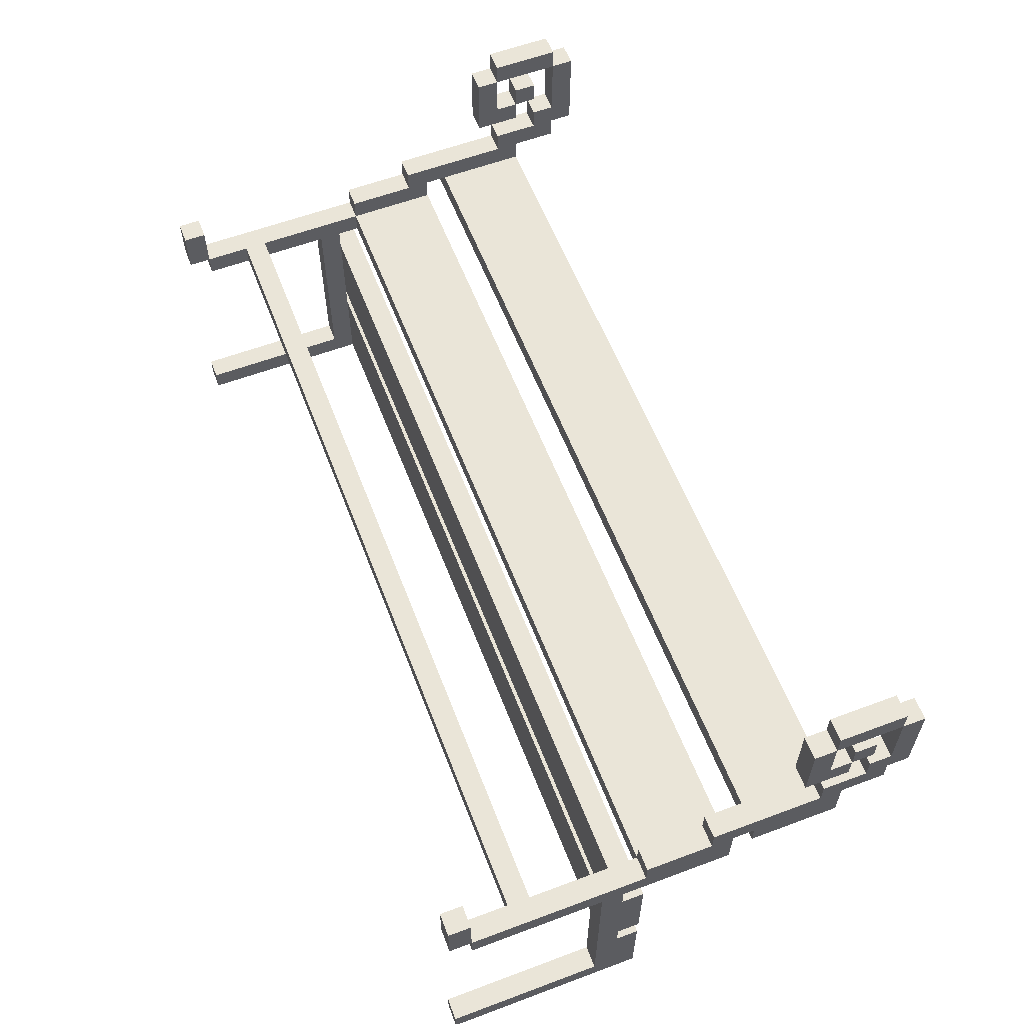
<metadata>
{"format":"obj","ext":"obj","renderer":"f3d","projection":"perspective","resolution":1024,"background":"white","views":[{"elev":59.3,"azim":69.0,"up":"+Z"}]}
</metadata>
<code>
g Bench
v -20 0 2
v -20 0 -0
v -20 0 -10
v -20 0 -11
v -20 1 2
v -20 1 -0
v -20 1 -1
v -20 7 -1
v -20 7 -10
v -20 8 -1
v -20 8 -2
v -20 8 -6
v -20 8 -7
v -20 8 -8
v -20 8 -9
v -20 8 -11
v -20 9 1
v -20 9 -0
v -20 9 -1
v -20 9 -2
v -20 9 -6
v -20 9 -7
v -20 9 -8
v -20 9 -9
v -20 9 -11
v -20 12 2
v -20 12 1
v -20 13 1
v -20 13 -0
v -20 13 -1
v -20 14 1
v -20 14 -0
v -20 16 7
v -20 16 4
v -20 17 8
v -20 17 7
v -20 17 5
v -20 17 3
v -20 17 2
v -20 18 6
v -20 18 5
v -20 18 4
v -20 18 2
v -20 18 1
v -20 18 -0
v -20 19 6
v -20 19 5
v -20 19 4
v -20 19 3
v -20 20 8
v -20 20 7
v -20 20 4
v -20 20 3
v -20 20 2
v -20 21 7
v -20 21 3
v 19 0 2
v 19 0 -0
v 19 0 -10
v 19 0 -11
v 19 1 2
v 19 1 -0
v 19 1 -1
v 19 3 -0
v 19 3 -1
v 19 4 -0
v 19 4 -1
v 19 7 -1
v 19 7 -10
v 19 8 -1
v 19 8 -2
v 19 8 -6
v 19 8 -7
v 19 8 -11
v 19 9 1
v 19 9 -0
v 19 9 -1
v 19 12 2
v 19 12 1
v 19 13 1
v 19 13 -0
v 19 14 1
v 19 16 7
v 19 16 4
v 19 17 8
v 19 17 7
v 19 17 5
v 19 17 3
v 19 17 2
v 19 18 6
v 19 18 5
v 19 18 4
v 19 18 2
v 19 18 1
v 19 19 6
v 19 19 5
v 19 19 4
v 19 19 3
v 19 20 8
v 19 20 7
v 19 20 4
v 19 20 3
v 19 20 2
v 19 21 7
v 19 21 3
v -19 0 2
v -19 0 -0
v -19 0 -10
v -19 0 -11
v -19 1 2
v -19 1 -0
v -19 1 -1
v -19 3 -0
v -19 3 -1
v -19 4 -0
v -19 4 -1
v -19 7 -1
v -19 7 -10
v -19 8 -1
v -19 8 -2
v -19 8 -6
v -19 8 -7
v -19 8 -8
v -19 8 -9
v -19 8 -11
v -19 9 1
v -19 9 -0
v -19 9 -1
v -19 12 2
v -19 12 1
v -19 13 1
v -19 13 -0
v -19 14 1
v -19 16 7
v -19 16 4
v -19 17 8
v -19 17 7
v -19 17 5
v -19 17 3
v -19 17 2
v -19 18 6
v -19 18 5
v -19 18 4
v -19 18 2
v -19 18 1
v -19 19 6
v -19 19 5
v -19 19 4
v -19 19 3
v -19 20 8
v -19 20 7
v -19 20 4
v -19 20 3
v -19 20 2
v -19 21 7
v -19 21 3
v 20 0 2
v 20 0 -0
v 20 0 -10
v 20 0 -11
v 20 1 2
v 20 1 -0
v 20 1 -1
v 20 7 -1
v 20 7 -10
v 20 8 -1
v 20 8 -2
v 20 8 -6
v 20 8 -7
v 20 8 -11
v 20 9 1
v 20 9 -0
v 20 9 -1
v 20 9 -2
v 20 9 -6
v 20 9 -7
v 20 9 -11
v 20 12 2
v 20 12 1
v 20 13 1
v 20 13 -0
v 20 13 -1
v 20 14 1
v 20 14 -0
v 20 16 7
v 20 16 4
v 20 17 8
v 20 17 7
v 20 17 5
v 20 17 3
v 20 17 2
v 20 18 6
v 20 18 5
v 20 18 4
v 20 18 2
v 20 18 1
v 20 18 -0
v 20 19 6
v 20 19 5
v 20 19 4
v 20 19 3
v 20 20 8
v 20 20 7
v 20 20 4
v 20 20 3
v 20 20 2
v 20 21 7
v 20 21 3
v -20 17 8
v -20 20 8
v -19 17 8
v -19 20 8
v 19 17 8
v 19 20 8
v 20 17 8
v 20 20 8
v -20 16 7
v -20 17 7
v -20 20 7
v -20 21 7
v -19 16 7
v -19 17 7
v -19 20 7
v -19 21 7
v 19 16 7
v 19 17 7
v 19 20 7
v 19 21 7
v 20 16 7
v 20 17 7
v 20 20 7
v 20 21 7
v -20 18 6
v -20 19 6
v -19 18 6
v -19 19 6
v 19 18 6
v 19 19 6
v 20 18 6
v 20 19 6
v -20 17 5
v -20 18 5
v -19 17 5
v -19 18 5
v 19 17 5
v 19 18 5
v 20 17 5
v 20 18 5
v -20 19 4
v -20 20 4
v -19 19 4
v -19 20 4
v 19 19 4
v 19 20 4
v 20 19 4
v 20 20 4
v -20 17 3
v -20 19 3
v -19 17 3
v -19 19 3
v 19 17 3
v 19 19 3
v 20 17 3
v 20 19 3
v -20 0 2
v -20 1 2
v -20 12 2
v -20 17 2
v -19 0 2
v -19 1 2
v -19 12 2
v -19 17 2
v 19 0 2
v 19 1 2
v 19 12 2
v 19 17 2
v 20 0 2
v 20 1 2
v 20 12 2
v 20 17 2
v -20 9 1
v -20 12 1
v -19 9 1
v -19 12 1
v -19 14 1
v -19 18 1
v -18 17 1
v -18 18 1
v -13 15 1
v -13 16 1
v -12 17 1
v -12 18 1
v -10 14 1
v -10 15 1
v -9 15 1
v -9 16 1
v -4 14 1
v -4 15 1
v -3 16 1
v -3 17 1
v 12 15 1
v 12 16 1
v 13 16 1
v 13 17 1
v 16 15 1
v 16 16 1
v 19 9 1
v 19 12 1
v 19 14 1
v 19 18 1
v 20 9 1
v 20 12 1
v -20 1 -0
v -20 9 -0
v -19 1 -0
v -19 3 -0
v -19 4 -0
v -19 9 -0
v -19 13 -0
v -18 10 -0
v -18 11 -0
v -12 10 -0
v -12 11 -0
v -12 12 -0
v -6 11 -0
v -6 12 -0
v -3 10 -0
v -3 11 -0
v 5 10 -0
v 5 11 -0
v 7 12 -0
v 7 13 -0
v 11 11 -0
v 11 12 -0
v 12 12 -0
v 12 13 -0
v 18 11 -0
v 18 12 -0
v 19 1 -0
v 19 3 -0
v 19 4 -0
v 19 9 -0
v 19 13 -0
v 20 1 -0
v 20 9 -0
v -20 8 -2
v -20 9 -2
v -19 8 -2
v 7 8 -2
v 7 9 -2
v 12 8 -2
v 12 9 -2
v 19 8 -2
v 20 8 -2
v 20 9 -2
v -20 8 -7
v -20 9 -7
v -19 8 -7
v 19 8 -7
v 20 8 -7
v 20 9 -7
v -20 0 -10
v -20 7 -10
v -19 0 -10
v -19 7 -10
v 19 0 -10
v 19 7 -10
v 20 0 -10
v 20 7 -10
v -20 17 7
v -20 20 7
v -19 17 7
v -19 20 7
v 19 17 7
v 19 20 7
v 20 17 7
v 20 20 7
v -20 18 5
v -20 19 5
v -19 18 5
v -19 19 5
v 19 18 5
v 19 19 5
v 20 18 5
v 20 19 5
v -20 16 4
v -20 18 4
v -19 16 4
v -19 18 4
v 19 16 4
v 19 18 4
v 20 16 4
v 20 18 4
v -20 20 3
v -20 21 3
v -19 20 3
v -19 21 3
v 19 20 3
v 19 21 3
v 20 20 3
v 20 21 3
v -20 18 2
v -20 20 2
v -19 18 2
v -19 20 2
v 19 18 2
v 19 20 2
v 20 18 2
v 20 20 2
v -20 13 1
v -20 14 1
v -19 13 1
v -19 14 1
v 19 13 1
v 19 14 1
v 20 13 1
v 20 14 1
v -20 0 -0
v -20 1 -0
v -20 14 -0
v -20 18 -0
v -19 0 -0
v -19 1 -0
v -18 17 -0
v -18 18 -0
v -13 15 -0
v -13 16 -0
v -12 17 -0
v -12 18 -0
v -10 14 -0
v -10 15 -0
v -9 15 -0
v -9 16 -0
v -4 14 -0
v -4 15 -0
v -3 16 -0
v -3 17 -0
v 12 15 -0
v 12 16 -0
v 13 16 -0
v 13 17 -0
v 16 15 -0
v 16 16 -0
v 19 0 -0
v 19 1 -0
v 20 0 -0
v 20 1 -0
v 20 14 -0
v 20 18 -0
v -20 1 -1
v -20 7 -1
v -20 8 -1
v -20 9 -1
v -20 13 -1
v -19 1 -1
v -19 3 -1
v -19 4 -1
v -19 7 -1
v -19 8 -1
v -19 9 -1
v -18 10 -1
v -18 11 -1
v -12 10 -1
v -12 11 -1
v -12 12 -1
v -6 11 -1
v -6 12 -1
v -3 10 -1
v -3 11 -1
v 5 10 -1
v 5 11 -1
v 7 12 -1
v 7 13 -1
v 11 11 -1
v 11 12 -1
v 12 12 -1
v 12 13 -1
v 18 11 -1
v 18 12 -1
v 19 1 -1
v 19 3 -1
v 19 4 -1
v 19 7 -1
v 19 8 -1
v 19 9 -1
v 20 1 -1
v 20 7 -1
v 20 8 -1
v 20 9 -1
v 20 13 -1
v -20 8 -6
v -20 9 -6
v -19 8 -6
v -14 8 -6
v -14 9 -6
v -11 8 -6
v -11 9 -6
v 3 8 -6
v 3 9 -6
v 9 8 -6
v 9 9 -6
v 19 8 -6
v 20 8 -6
v 20 9 -6
v -20 0 -11
v -20 8 -11
v -20 9 -11
v -19 0 -11
v -19 8 -11
v -12 8 -11
v -12 9 -11
v -1 8 -11
v -1 9 -11
v 19 0 -11
v 19 8 -11
v 20 0 -11
v 20 8 -11
v 20 9 -11
v -20 0 2
v -19 0 2
v 19 0 2
v 20 0 2
v -20 0 -0
v -19 0 -0
v 19 0 -0
v 20 0 -0
v -20 0 -10
v -19 0 -10
v 19 0 -10
v 20 0 -10
v -20 0 -11
v -19 0 -11
v 19 0 -11
v 20 0 -11
v -20 1 -0
v -19 1 -0
v 19 1 -0
v 20 1 -0
v -20 1 -1
v -19 1 -1
v 19 1 -1
v 20 1 -1
v -19 3 -0
v 19 3 -0
v -19 3 -1
v 19 3 -1
v -20 7 -1
v -19 7 -1
v 19 7 -1
v 20 7 -1
v -20 7 -10
v -19 7 -10
v 19 7 -10
v 20 7 -10
v -19 8 -2
v 7 8 -2
v 12 8 -2
v 19 8 -2
v -9 8 -3
v -2 8 -3
v 7 8 -3
v 9 8 -3
v 12 8 -3
v 17 8 -3
v -18 8 -4
v -13 8 -4
v -9 8 -4
v -2 8 -4
v 9 8 -4
v 17 8 -4
v -18 8 -5
v -14 8 -5
v -13 8 -5
v -11 8 -5
v 3 8 -5
v 9 8 -5
v -19 8 -6
v -14 8 -6
v -11 8 -6
v 3 8 -6
v 9 8 -6
v 19 8 -6
v -19 8 -7
v 19 8 -7
v -19 8 -8
v -13 8 -8
v -1 8 -8
v 7 8 -8
v -19 8 -9
v -13 8 -9
v -1 8 -9
v 7 8 -9
v 12 8 -9
v 18 8 -9
v -12 8 -10
v -1 8 -10
v 12 8 -10
v 18 8 -10
v -19 8 -11
v -12 8 -11
v -1 8 -11
v 19 8 -11
v -20 9 1
v -19 9 1
v 19 9 1
v 20 9 1
v -20 9 -0
v -19 9 -0
v 19 9 -0
v 20 9 -0
v -19 9 -1
v 19 9 -1
v -20 12 2
v -19 12 2
v 19 12 2
v 20 12 2
v -20 12 1
v -19 12 1
v 19 12 1
v 20 12 1
v -20 14 1
v -19 14 1
v -10 14 1
v -4 14 1
v 19 14 1
v 20 14 1
v -20 14 -0
v -10 14 -0
v -4 14 -0
v 20 14 -0
v -20 16 7
v -19 16 7
v 19 16 7
v 20 16 7
v -20 16 4
v -19 16 4
v 19 16 4
v 20 16 4
v -20 17 8
v -19 17 8
v 19 17 8
v 20 17 8
v -20 17 7
v -19 17 7
v 19 17 7
v 20 17 7
v -20 17 3
v -19 17 3
v 19 17 3
v 20 17 3
v -20 17 2
v -19 17 2
v 19 17 2
v 20 17 2
v -20 18 6
v -19 18 6
v 19 18 6
v 20 18 6
v -20 18 5
v -19 18 5
v 19 18 5
v 20 18 5
v -20 19 4
v -19 19 4
v 19 19 4
v 20 19 4
v -20 19 3
v -19 19 3
v 19 19 3
v 20 19 3
v -20 20 7
v -19 20 7
v 19 20 7
v 20 20 7
v -20 20 4
v -19 20 4
v 19 20 4
v 20 20 4
v -20 1 2
v -19 1 2
v 19 1 2
v 20 1 2
v -20 1 -0
v -19 1 -0
v 19 1 -0
v 20 1 -0
v -19 4 -0
v 19 4 -0
v -19 4 -1
v 19 4 -1
v -20 8 -1
v -19 8 -1
v 19 8 -1
v 20 8 -1
v -20 8 -2
v -19 8 -2
v 19 8 -2
v 20 8 -2
v -20 8 -6
v -19 8 -6
v 19 8 -6
v 20 8 -6
v -20 8 -7
v -19 8 -7
v 19 8 -7
v 20 8 -7
v -20 9 -2
v 7 9 -2
v 12 9 -2
v 20 9 -2
v -9 9 -3
v -2 9 -3
v 7 9 -3
v 9 9 -3
v 12 9 -3
v 17 9 -3
v -18 9 -4
v -13 9 -4
v -9 9 -4
v -2 9 -4
v 9 9 -4
v 17 9 -4
v -18 9 -5
v -14 9 -5
v -13 9 -5
v -11 9 -5
v 3 9 -5
v 9 9 -5
v -20 9 -6
v -14 9 -6
v -11 9 -6
v 3 9 -6
v 9 9 -6
v 20 9 -6
v -20 9 -7
v 20 9 -7
v -20 9 -8
v -13 9 -8
v -1 9 -8
v 7 9 -8
v -20 9 -9
v -13 9 -9
v -1 9 -9
v 7 9 -9
v 12 9 -9
v 18 9 -9
v -12 9 -10
v -1 9 -10
v 12 9 -10
v 18 9 -10
v -20 9 -11
v -12 9 -11
v -1 9 -11
v 20 9 -11
v -20 13 1
v -19 13 1
v 19 13 1
v 20 13 1
v -20 13 -0
v -19 13 -0
v 7 13 -0
v 12 13 -0
v 19 13 -0
v 20 13 -0
v -20 13 -1
v 7 13 -1
v 12 13 -1
v 20 13 -1
v -20 17 7
v -19 17 7
v 19 17 7
v 20 17 7
v -20 17 5
v -19 17 5
v 19 17 5
v 20 17 5
v -20 18 5
v -19 18 5
v 19 18 5
v 20 18 5
v -20 18 4
v -19 18 4
v 19 18 4
v 20 18 4
v -20 18 2
v -19 18 2
v 19 18 2
v 20 18 2
v -20 18 1
v -19 18 1
v -18 18 1
v -12 18 1
v 19 18 1
v 20 18 1
v -20 18 -0
v -18 18 -0
v -12 18 -0
v 20 18 -0
v -20 19 6
v -19 19 6
v 19 19 6
v 20 19 6
v -20 19 5
v -19 19 5
v 19 19 5
v 20 19 5
v -20 20 8
v -19 20 8
v 19 20 8
v 20 20 8
v -20 20 7
v -19 20 7
v 19 20 7
v 20 20 7
v -20 20 3
v -19 20 3
v 19 20 3
v 20 20 3
v -20 20 2
v -19 20 2
v 19 20 2
v 20 20 2
v -20 21 7
v -19 21 7
v 19 21 7
v 20 21 7
v -20 21 3
v -19 21 3
v 19 21 3
v 20 21 3
f 5 2 1
f 6 2 5
f 8 7 6
f 9 4 3
f 10 8 6
f 10 9 8
f 11 9 10
f 12 9 11
f 13 9 12
f 14 9 13
f 15 9 14
f 16 4 9
f 16 9 15
f 18 10 6
f 19 10 18
f 20 12 11
f 21 12 20
f 22 14 13
f 23 15 14
f 23 14 22
f 24 16 15
f 24 15 23
f 25 16 24
f 27 18 17
f 28 18 27
f 28 27 26
f 29 19 18
f 29 18 28
f 30 19 29
f 31 28 26
f 36 34 33
f 37 34 36
f 39 31 26
f 41 34 37
f 42 34 41
f 43 31 39
f 43 39 38
f 44 32 31
f 44 31 43
f 45 32 44
f 46 41 40
f 47 41 46
f 49 43 38
f 50 36 35
f 51 36 50
f 52 49 48
f 53 43 49
f 53 49 52
f 54 43 53
f 55 52 51
f 55 53 52
f 56 53 55
f 61 58 57
f 62 58 61
f 64 63 62
f 65 63 64
f 68 67 66
f 69 60 59
f 70 68 66
f 70 69 68
f 71 69 70
f 72 69 71
f 73 69 72
f 74 60 69
f 74 69 73
f 76 70 66
f 77 70 76
f 79 76 75
f 80 76 79
f 80 79 78
f 81 76 80
f 82 80 78
f 86 84 83
f 87 84 86
f 89 82 78
f 91 84 87
f 92 84 91
f 93 82 89
f 93 89 88
f 94 82 93
f 95 91 90
f 96 91 95
f 98 93 88
f 99 86 85
f 100 86 99
f 101 98 97
f 102 93 98
f 102 98 101
f 103 93 102
f 104 101 100
f 104 102 101
f 105 102 104
f 106 107 110
f 110 107 111
f 111 112 113
f 113 112 114
f 115 116 117
f 108 109 118
f 115 117 119
f 117 118 119
f 119 118 120
f 120 118 121
f 121 118 122
f 122 118 123
f 123 118 124
f 118 109 125
f 124 118 125
f 115 119 127
f 127 119 128
f 126 127 130
f 130 127 131
f 129 130 131
f 131 127 132
f 129 131 133
f 134 135 137
f 137 135 138
f 129 133 140
f 138 135 142
f 142 135 143
f 140 133 144
f 139 140 144
f 144 133 145
f 141 142 146
f 146 142 147
f 139 144 149
f 136 137 150
f 150 137 151
f 148 149 152
f 149 144 153
f 152 149 153
f 153 144 154
f 151 152 155
f 152 153 155
f 155 153 156
f 157 158 161
f 161 158 162
f 162 163 164
f 159 160 165
f 162 164 166
f 164 165 166
f 166 165 167
f 167 165 168
f 168 165 169
f 165 160 170
f 169 165 170
f 162 166 172
f 172 166 173
f 167 168 174
f 174 168 175
f 169 170 176
f 176 170 177
f 171 172 179
f 179 172 180
f 178 179 180
f 172 173 181
f 180 172 181
f 181 173 182
f 178 180 183
f 185 186 188
f 188 186 189
f 178 183 191
f 189 186 193
f 193 186 194
f 191 183 195
f 190 191 195
f 183 184 196
f 195 183 196
f 196 184 197
f 192 193 198
f 198 193 199
f 190 195 201
f 187 188 202
f 202 188 203
f 200 201 204
f 201 195 205
f 204 201 205
f 205 195 206
f 203 204 207
f 204 205 207
f 207 205 208
f 211 210 209
f 212 210 211
f 215 214 213
f 216 214 215
f 221 218 217
f 222 218 221
f 223 220 219
f 224 220 223
f 229 226 225
f 230 226 229
f 231 228 227
f 232 228 231
f 235 234 233
f 236 234 235
f 239 238 237
f 240 238 239
f 243 242 241
f 244 242 243
f 247 246 245
f 248 246 247
f 251 250 249
f 252 250 251
f 255 254 253
f 256 254 255
f 259 258 257
f 260 258 259
f 263 262 261
f 264 262 263
f 269 266 265
f 270 266 269
f 271 268 267
f 272 268 271
f 277 274 273
f 278 274 277
f 279 276 275
f 280 276 279
f 283 282 281
f 284 282 283
f 287 286 285
f 288 286 287
f 289 287 285
f 290 287 289
f 291 288 287
f 291 287 290
f 292 288 291
f 293 289 285
f 294 290 289
f 294 289 293
f 295 294 293
f 295 290 294
f 296 291 290
f 296 290 295
f 296 292 291
f 297 295 293
f 298 296 295
f 298 295 297
f 299 292 296
f 299 296 298
f 299 298 297
f 300 292 299
f 301 299 297
f 302 300 299
f 302 299 301
f 303 302 301
f 303 300 302
f 304 292 300
f 304 300 303
f 305 303 301
f 305 301 297
f 306 304 303
f 306 303 305
f 309 305 297
f 309 306 305
f 310 292 304
f 310 306 309
f 310 304 306
f 311 308 307
f 312 308 311
f 315 314 313
f 316 314 315
f 317 314 316
f 318 314 317
f 320 319 318
f 321 319 320
f 322 320 318
f 322 321 320
f 323 319 321
f 323 321 322
f 324 319 323
f 325 323 322
f 325 324 323
f 326 319 324
f 326 324 325
f 327 322 318
f 327 325 322
f 327 326 325
f 328 326 327
f 329 327 318
f 329 328 327
f 330 326 328
f 330 328 329
f 331 319 326
f 331 326 330
f 331 330 329
f 332 319 331
f 333 331 329
f 334 332 331
f 334 331 333
f 335 334 333
f 335 332 334
f 336 332 335
f 337 333 329
f 337 335 333
f 338 336 335
f 338 335 337
f 340 317 316
f 341 317 340
f 342 329 318
f 342 337 329
f 342 338 337
f 343 336 338
f 343 338 342
f 344 342 341
f 344 341 340
f 344 340 339
f 345 342 344
f 348 347 346
f 349 347 348
f 350 347 349
f 351 350 349
f 352 350 351
f 353 352 351
f 354 352 353
f 355 352 354
f 358 357 356
f 359 357 358
f 360 357 359
f 361 357 360
f 364 363 362
f 365 363 364
f 368 367 366
f 369 367 368
f 370 371 372
f 372 371 373
f 374 375 376
f 376 375 377
f 378 379 380
f 380 379 381
f 382 383 384
f 384 383 385
f 386 387 388
f 388 387 389
f 390 391 392
f 392 391 393
f 394 395 396
f 396 395 397
f 398 399 400
f 400 399 401
f 402 403 404
f 404 403 405
f 406 407 408
f 408 407 409
f 410 411 412
f 412 411 413
f 414 415 416
f 416 415 417
f 418 419 422
f 422 419 423
f 420 421 424
f 424 421 425
f 420 424 426
f 426 424 427
f 424 425 428
f 427 424 428
f 428 425 429
f 420 426 430
f 426 427 431
f 430 426 431
f 430 431 432
f 431 427 432
f 427 428 433
f 432 427 433
f 428 429 433
f 430 432 434
f 432 433 435
f 434 432 435
f 433 429 436
f 435 433 436
f 434 435 436
f 436 429 437
f 434 436 438
f 436 437 439
f 438 436 439
f 438 439 440
f 439 437 440
f 437 429 441
f 440 437 441
f 438 440 442
f 434 438 442
f 440 441 443
f 442 440 443
f 444 445 446
f 446 445 447
f 434 442 448
f 442 443 448
f 441 429 449
f 448 443 449
f 443 441 449
f 450 451 455
f 455 451 456
f 456 451 457
f 457 451 458
f 452 453 459
f 453 454 460
f 459 453 460
f 460 454 461
f 461 454 462
f 460 461 463
f 461 462 463
f 462 454 464
f 463 462 464
f 464 454 465
f 463 464 466
f 464 465 466
f 465 454 467
f 466 465 467
f 460 463 468
f 463 466 468
f 466 467 468
f 468 467 469
f 460 468 470
f 468 469 470
f 469 467 471
f 470 469 471
f 467 454 472
f 471 467 472
f 470 471 472
f 472 454 473
f 470 472 474
f 472 473 475
f 474 472 475
f 474 475 476
f 475 473 476
f 476 473 477
f 470 474 478
f 474 476 478
f 476 477 479
f 478 476 479
f 456 457 481
f 481 457 482
f 460 470 485
f 470 478 485
f 478 479 485
f 482 483 486
f 481 482 486
f 480 481 486
f 486 483 487
f 484 485 488
f 485 479 489
f 488 485 489
f 479 477 490
f 489 479 490
f 491 492 493
f 493 492 494
f 494 492 495
f 494 495 496
f 496 495 497
f 496 497 498
f 498 497 499
f 498 499 500
f 500 499 501
f 500 501 502
f 502 501 503
f 503 501 504
f 505 506 508
f 506 507 509
f 508 506 509
f 509 507 510
f 510 507 511
f 510 511 512
f 512 511 513
f 512 513 515
f 514 515 516
f 515 513 517
f 516 515 517
f 517 513 518
f 523 520 519
f 524 520 523
f 525 522 521
f 526 522 525
f 531 528 527
f 532 528 531
f 533 530 529
f 534 530 533
f 539 536 535
f 540 536 539
f 541 538 537
f 542 538 541
f 545 544 543
f 546 544 545
f 551 548 547
f 552 548 551
f 553 550 549
f 554 550 553
f 559 556 555
f 560 556 559
f 561 557 556
f 561 556 560
f 562 557 561
f 563 558 557
f 563 557 562
f 564 558 563
f 565 559 555
f 566 559 565
f 567 560 559
f 567 559 566
f 568 562 561
f 568 560 567
f 568 561 560
f 569 563 562
f 569 562 568
f 569 564 563
f 570 558 564
f 570 564 569
f 571 566 565
f 571 565 555
f 572 566 571
f 573 567 566
f 573 566 572
f 573 569 568
f 573 570 569
f 573 568 567
f 574 570 573
f 575 570 574
f 576 570 575
f 577 572 571
f 577 571 555
f 578 573 572
f 578 572 577
f 578 574 573
f 579 575 574
f 579 574 578
f 580 576 575
f 580 575 579
f 581 570 576
f 581 576 580
f 582 558 570
f 582 570 581
f 585 584 583
f 586 584 585
f 587 584 586
f 588 584 587
f 589 586 585
f 590 587 586
f 590 586 589
f 591 588 587
f 591 587 590
f 592 584 588
f 592 588 591
f 593 584 592
f 594 584 593
f 595 591 590
f 595 590 589
f 595 592 591
f 595 593 592
f 596 593 595
f 597 594 593
f 597 593 596
f 598 584 594
f 598 594 597
f 599 595 589
f 600 596 595
f 600 595 599
f 601 597 596
f 601 596 600
f 601 598 597
f 602 584 598
f 602 598 601
f 607 604 603
f 608 604 607
f 609 606 605
f 610 606 609
f 611 609 608
f 612 609 611
f 617 614 613
f 618 614 617
f 619 616 615
f 620 616 619
f 627 622 621
f 627 623 622
f 628 624 623
f 628 623 627
f 629 626 625
f 629 624 628
f 629 625 624
f 630 626 629
f 635 632 631
f 636 632 635
f 637 634 633
f 638 634 637
f 643 640 639
f 644 640 643
f 645 642 641
f 646 642 645
f 651 648 647
f 652 648 651
f 653 650 649
f 654 650 653
f 659 656 655
f 660 656 659
f 661 658 657
f 662 658 661
f 667 664 663
f 668 664 667
f 669 666 665
f 670 666 669
f 675 672 671
f 676 672 675
f 677 674 673
f 678 674 677
f 679 680 683
f 683 680 684
f 681 682 685
f 685 682 686
f 687 688 689
f 689 688 690
f 691 692 695
f 695 692 696
f 693 694 697
f 697 694 698
f 699 700 703
f 703 700 704
f 701 702 705
f 705 702 706
f 707 708 711
f 711 708 712
f 708 709 713
f 712 708 713
f 713 709 714
f 709 710 715
f 714 709 715
f 715 710 716
f 707 711 717
f 717 711 718
f 711 712 719
f 718 711 719
f 713 714 720
f 719 712 720
f 712 713 720
f 714 715 721
f 720 714 721
f 715 716 721
f 716 710 722
f 721 716 722
f 717 718 723
f 707 717 723
f 723 718 724
f 718 719 725
f 724 718 725
f 720 721 725
f 721 722 725
f 719 720 725
f 725 722 726
f 726 722 727
f 727 722 728
f 723 724 729
f 707 723 729
f 724 725 730
f 729 724 730
f 725 726 730
f 726 727 731
f 730 726 731
f 727 728 732
f 731 727 732
f 728 722 733
f 732 728 733
f 722 710 734
f 733 722 734
f 735 736 737
f 737 736 738
f 738 736 739
f 739 736 740
f 737 738 741
f 738 739 742
f 741 738 742
f 739 740 743
f 742 739 743
f 740 736 744
f 743 740 744
f 744 736 745
f 745 736 746
f 742 743 747
f 741 742 747
f 743 744 747
f 744 745 747
f 747 745 748
f 745 746 749
f 748 745 749
f 746 736 750
f 749 746 750
f 741 747 751
f 747 748 752
f 751 747 752
f 748 749 753
f 752 748 753
f 749 750 753
f 750 736 754
f 753 750 754
f 755 756 759
f 759 756 760
f 757 758 763
f 763 758 764
f 759 760 765
f 760 761 765
f 761 762 766
f 765 761 766
f 763 764 767
f 766 762 767
f 762 763 767
f 767 764 768
f 769 770 773
f 773 770 774
f 771 772 775
f 775 772 776
f 777 778 781
f 781 778 782
f 779 780 783
f 783 780 784
f 785 786 789
f 789 786 790
f 787 788 793
f 793 788 794
f 789 790 795
f 790 791 795
f 791 792 796
f 795 791 796
f 793 794 797
f 796 792 797
f 792 793 797
f 797 794 798
f 799 800 803
f 803 800 804
f 801 802 805
f 805 802 806
f 807 808 811
f 811 808 812
f 809 810 813
f 813 810 814
f 815 816 819
f 819 816 820
f 817 818 821
f 821 818 822
f 823 824 827
f 827 824 828
f 825 826 829
f 829 826 830

</code>
